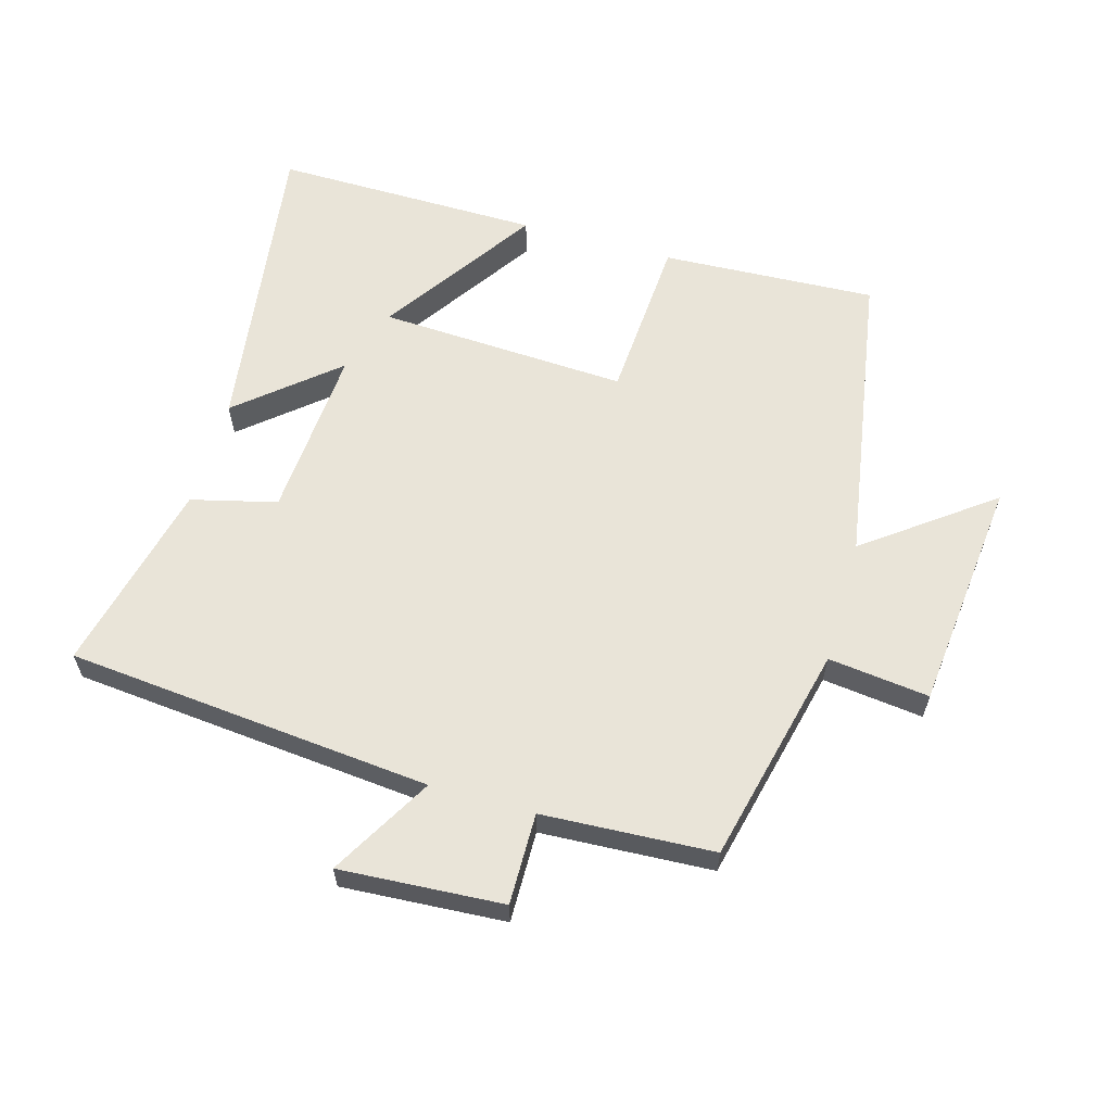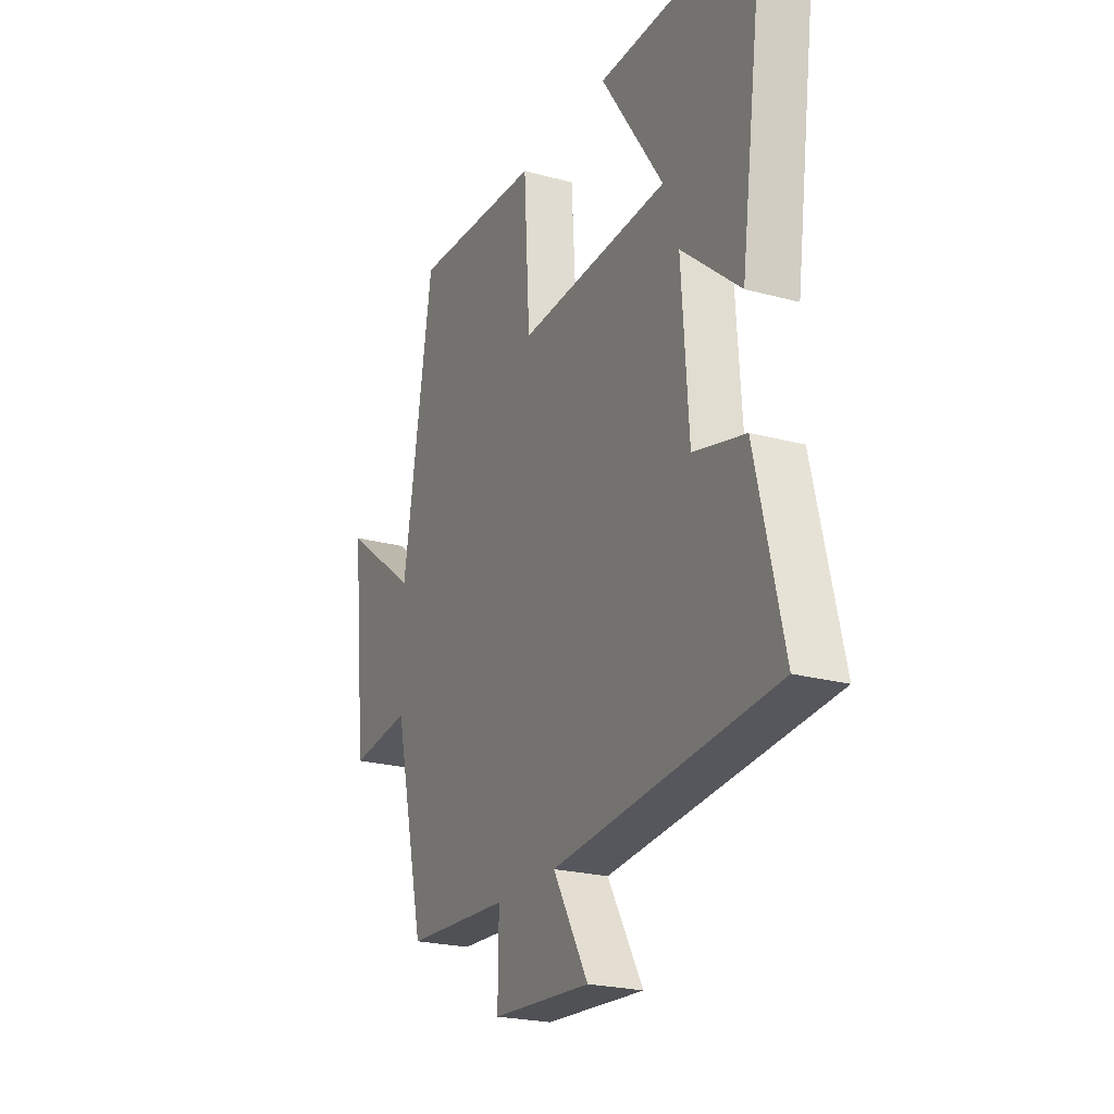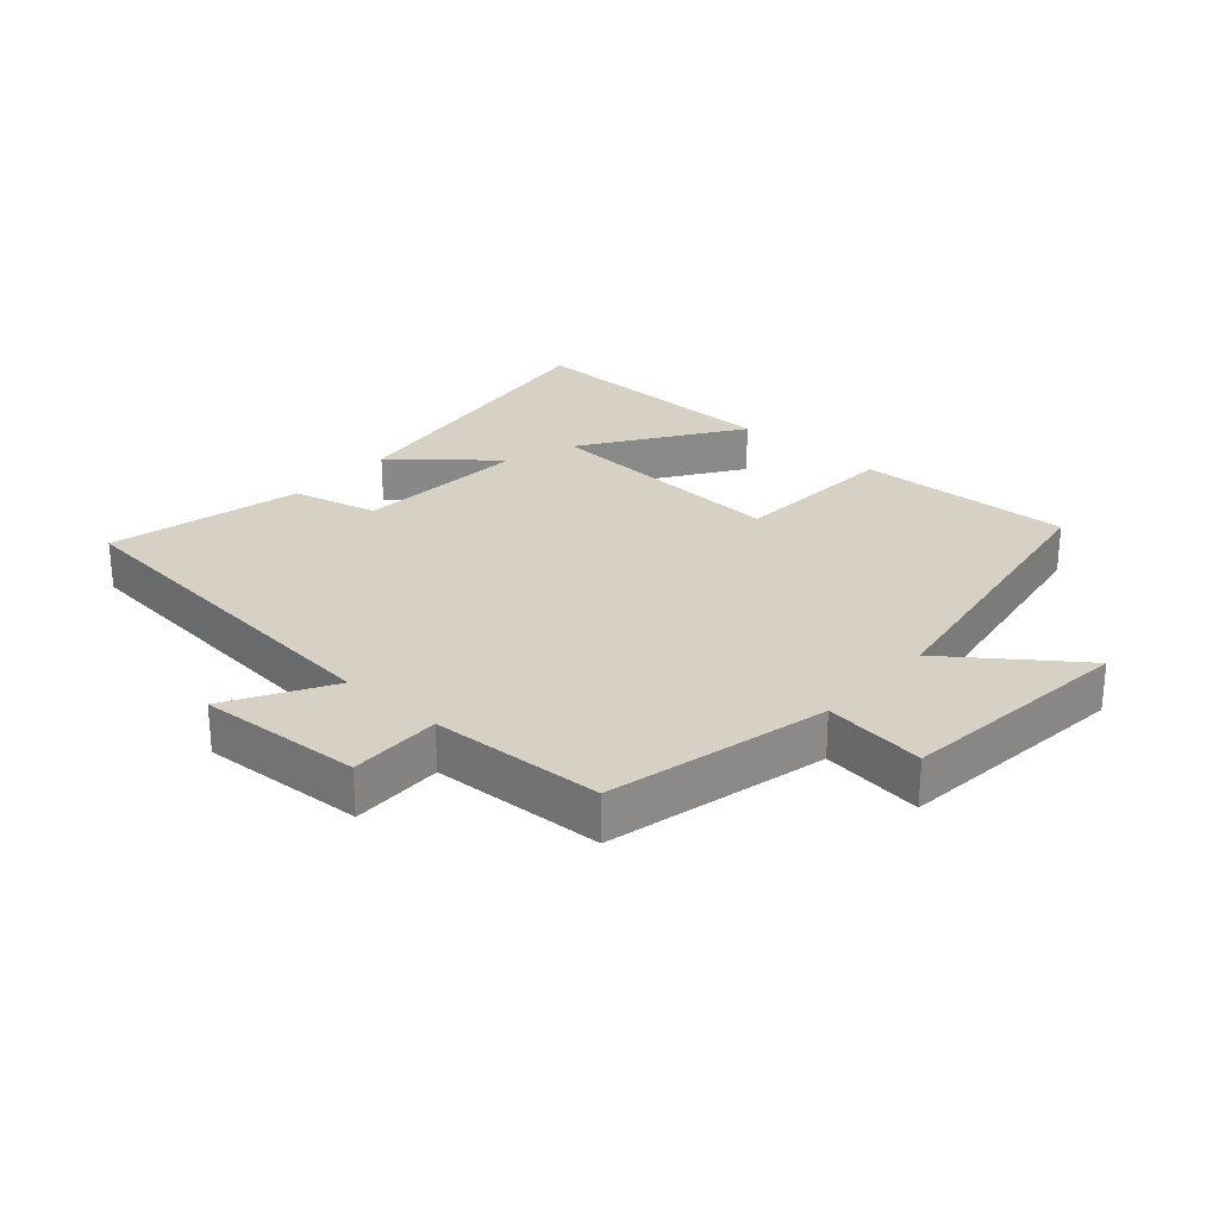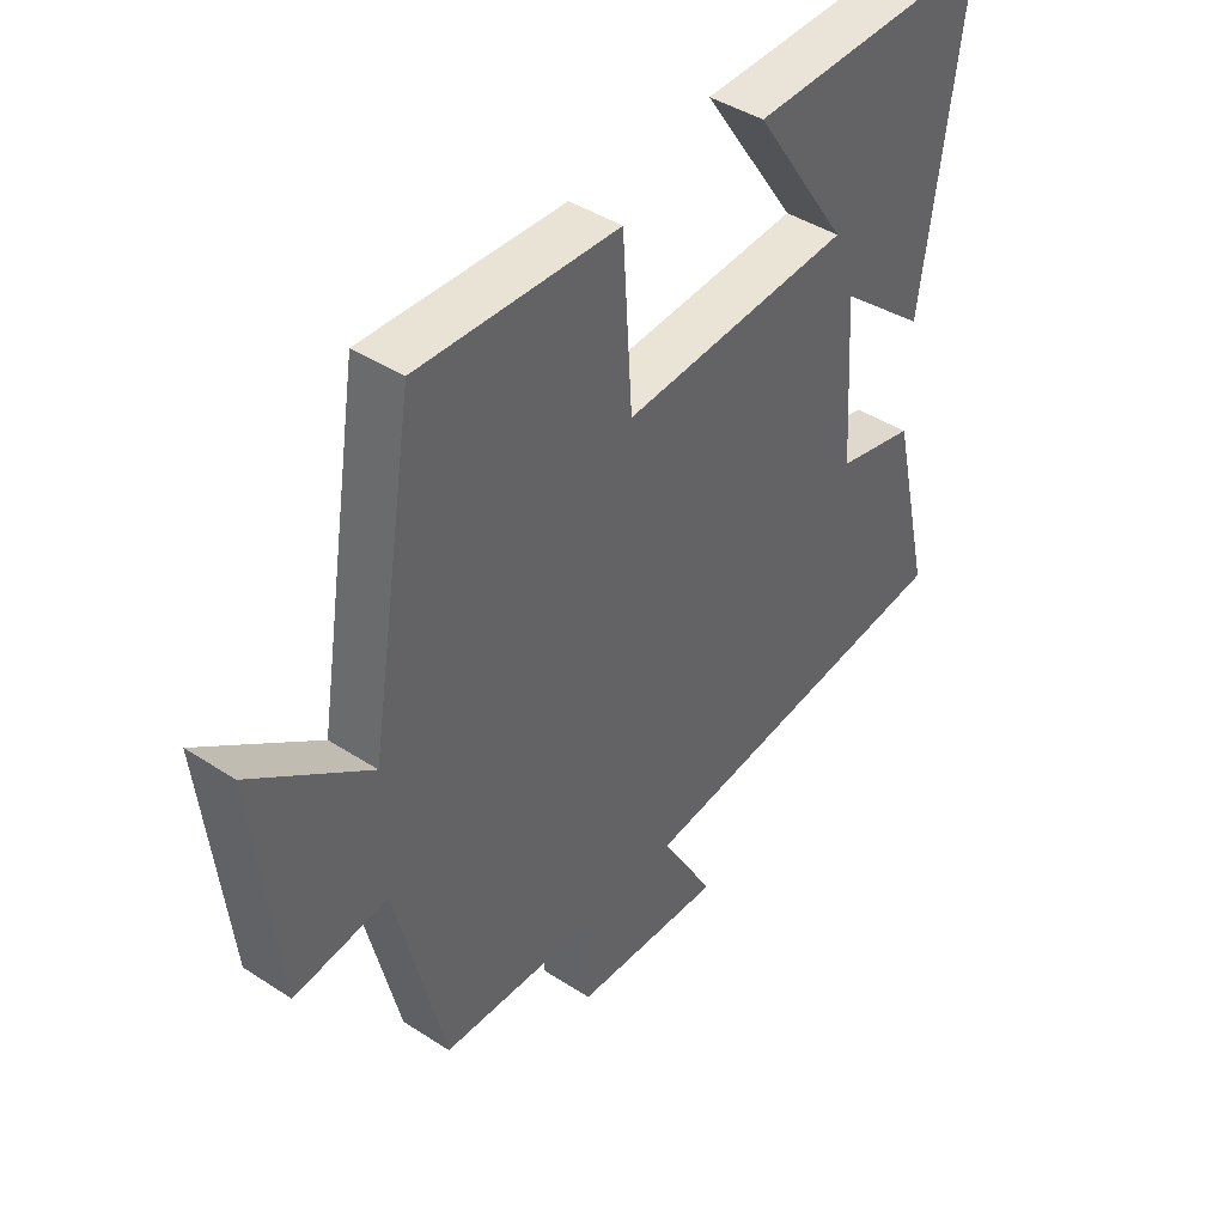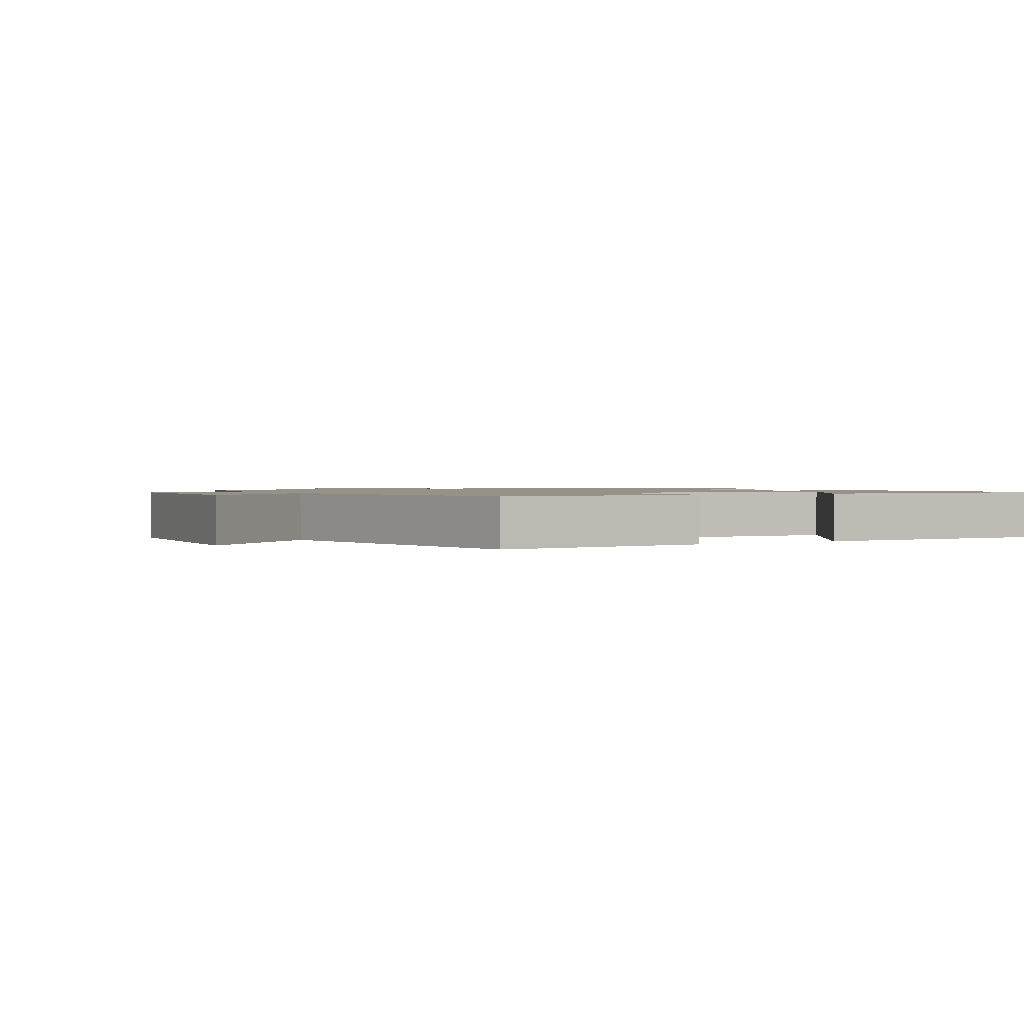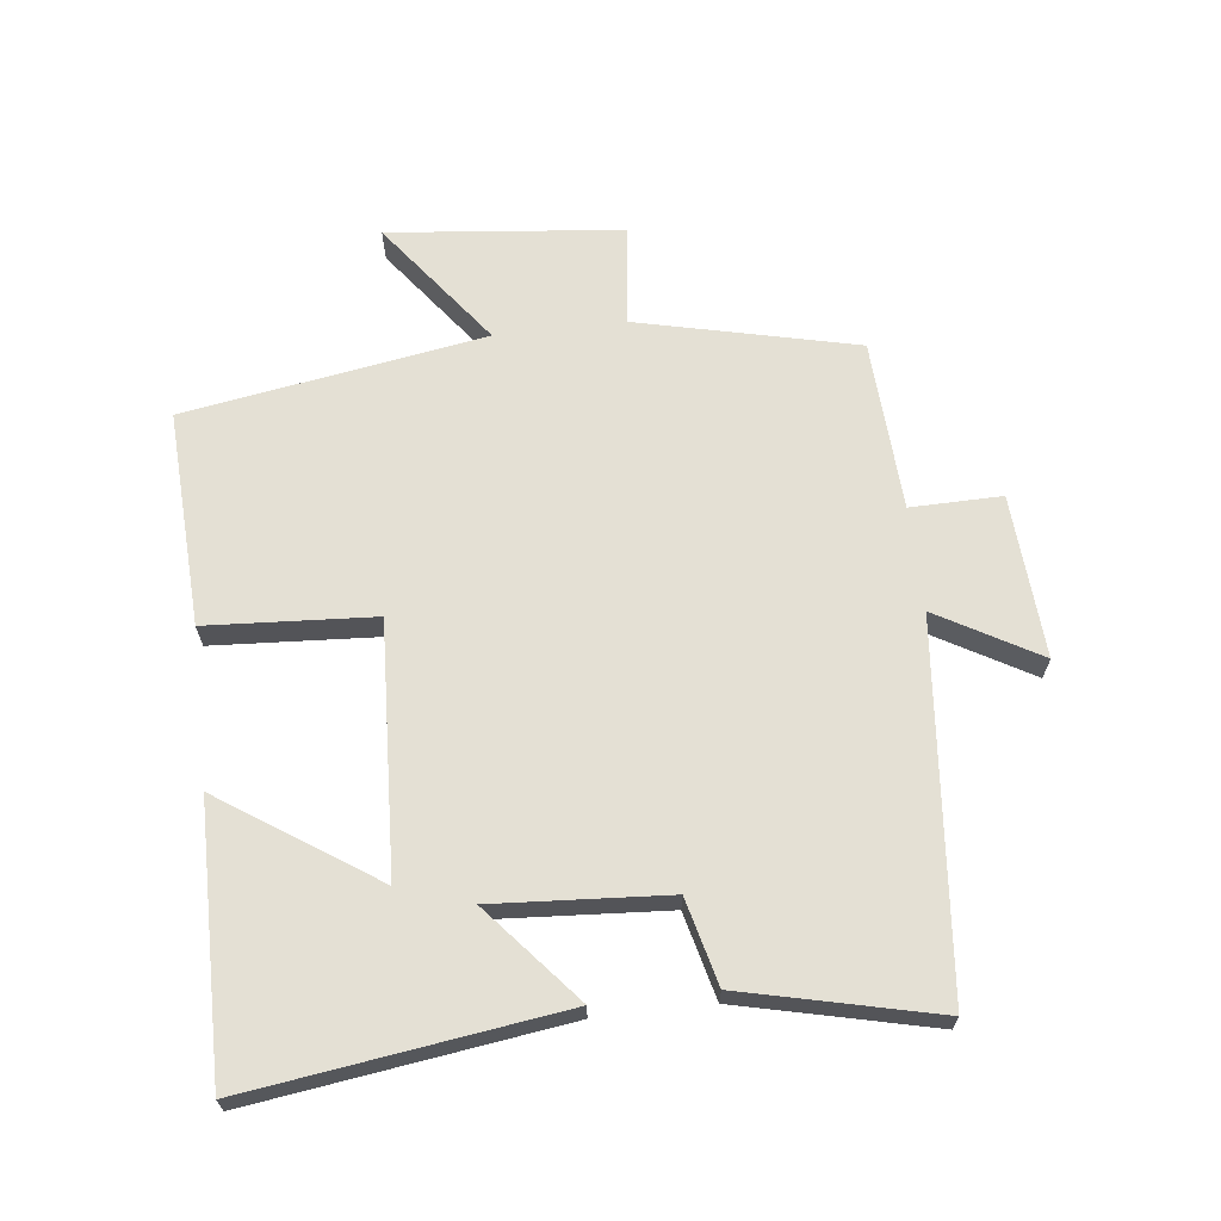
<metadata>
{"format":"obj","ext":"obj","renderer":"f3d","projection":"perspective","resolution":1024,"background":"white","views":[{"elev":60.6,"azim":-164.1,"up":"+Y"},{"elev":-22.9,"azim":65.1,"up":"+Z"},{"elev":27.0,"azim":-138.2,"up":"+Y"},{"elev":42.9,"azim":-52.3,"up":"+Z"},{"elev":1.2,"azim":-30.3,"up":"+Y"},{"elev":66.1,"azim":83.3,"up":"+Y"}]}
</metadata>
<code>
v 0.566 0.07 0.505
v 0.5 0.07 0.026
v 0.35 0.07 0.153
v 0.368 0.07 -0.115
v 0.5 0.07 -0.148
v 0.57 0.07 -0.446
v 0.005 0.07 -0.5
v 0.095 0.07 -0.657
v -0.157 0.07 -0.641
v -0.155 0.07 -0.5
v -0.42 0.07 -0.486
v -0.5 0.07 -0.147
v -0.656 0.07 -0.166
v -0.694 0.07 0.196
v -0.5 0.07 0.051
v -0.423 0.07 0.516
v -0.09 0.07 0.5
v -0.074 0.07 0.242
v 0.312 0.07 0.262
v 0.152 0.07 0.5
v 0.566 0 0.505
v 0.5 0 0.026
v 0.35 0 0.153
v 0.368 0 -0.115
v 0.5 0 -0.148
v 0.57 0 -0.446
v 0.005 0 -0.5
v 0.095 0 -0.657
v -0.157 0 -0.641
v -0.155 0 -0.5
v -0.42 0 -0.486
v -0.5 0 -0.147
v -0.656 0 -0.166
v -0.694 0 0.196
v -0.5 0 0.051
v -0.423 0 0.516
v -0.09 0 0.5
v -0.074 0 0.242
v 0.312 0 0.262
v 0.152 0 0.5
f 19 20 1 2
f 15 16 17 18
f 15 18 19
f 12 13 14 15
f 10 11 12 15
f 10 15 19
f 7 8 9 10
f 4 5 6 7
f 3 4 7 10
f 19 2 3
f 3 10 19
f 22 21 40 39
f 38 37 36 35
f 39 38 35
f 35 34 33 32
f 35 32 31 30
f 39 35 30
f 30 29 28 27
f 27 26 25 24
f 30 27 24 23
f 23 22 39
f 39 30 23
f 1 21 22 2
f 2 22 23 3
f 3 23 24 4
f 4 24 25 5
f 5 25 26 6
f 6 26 27 7
f 7 27 28 8
f 8 28 29 9
f 9 29 30 10
f 10 30 31 11
f 11 31 32 12
f 12 32 33 13
f 13 33 34 14
f 14 34 35 15
f 15 35 36 16
f 16 36 37 17
f 17 37 38 18
f 18 38 39 19
f 19 39 40 20
f 20 40 21 1

</code>
